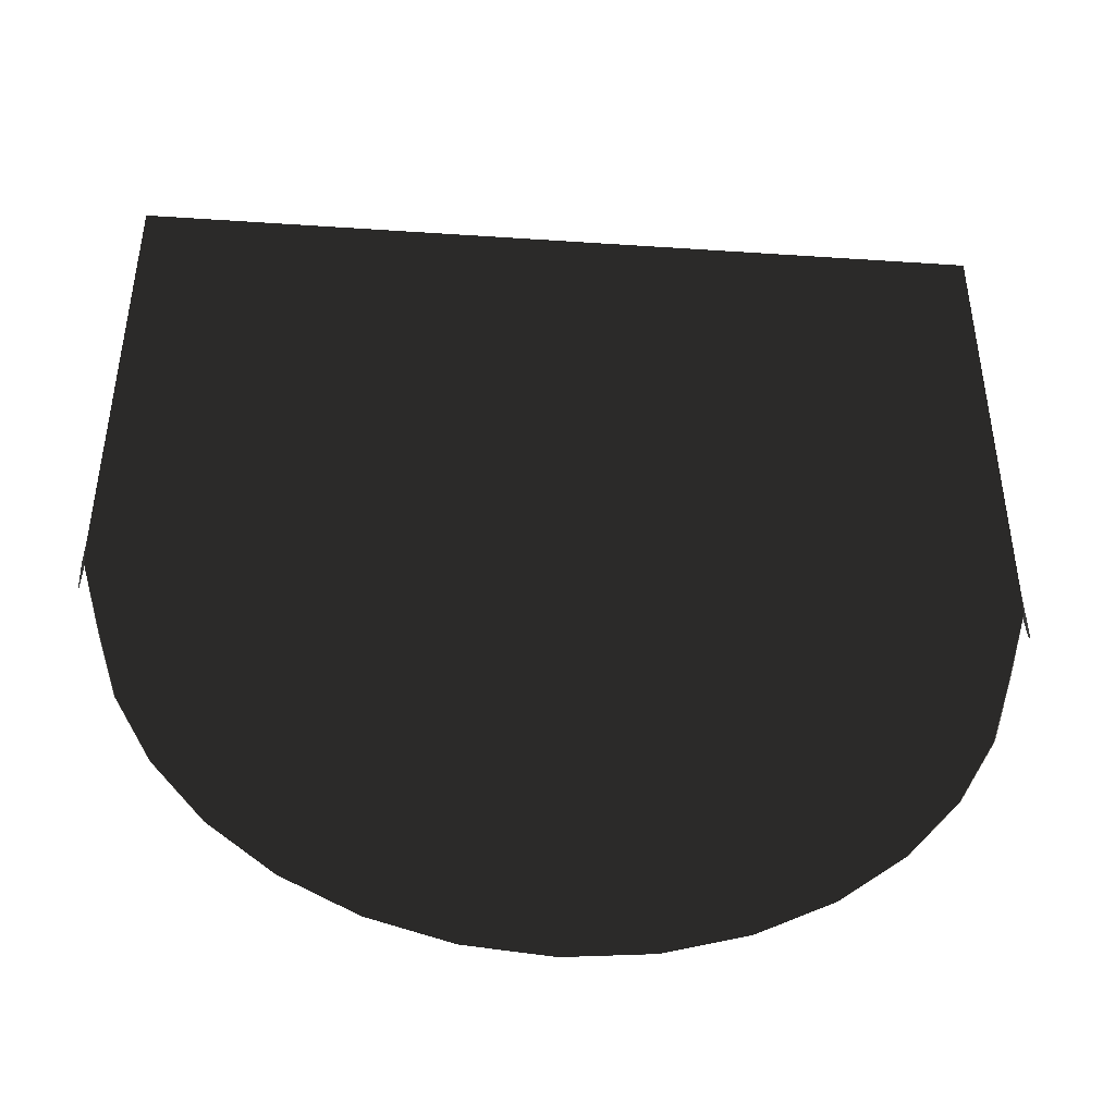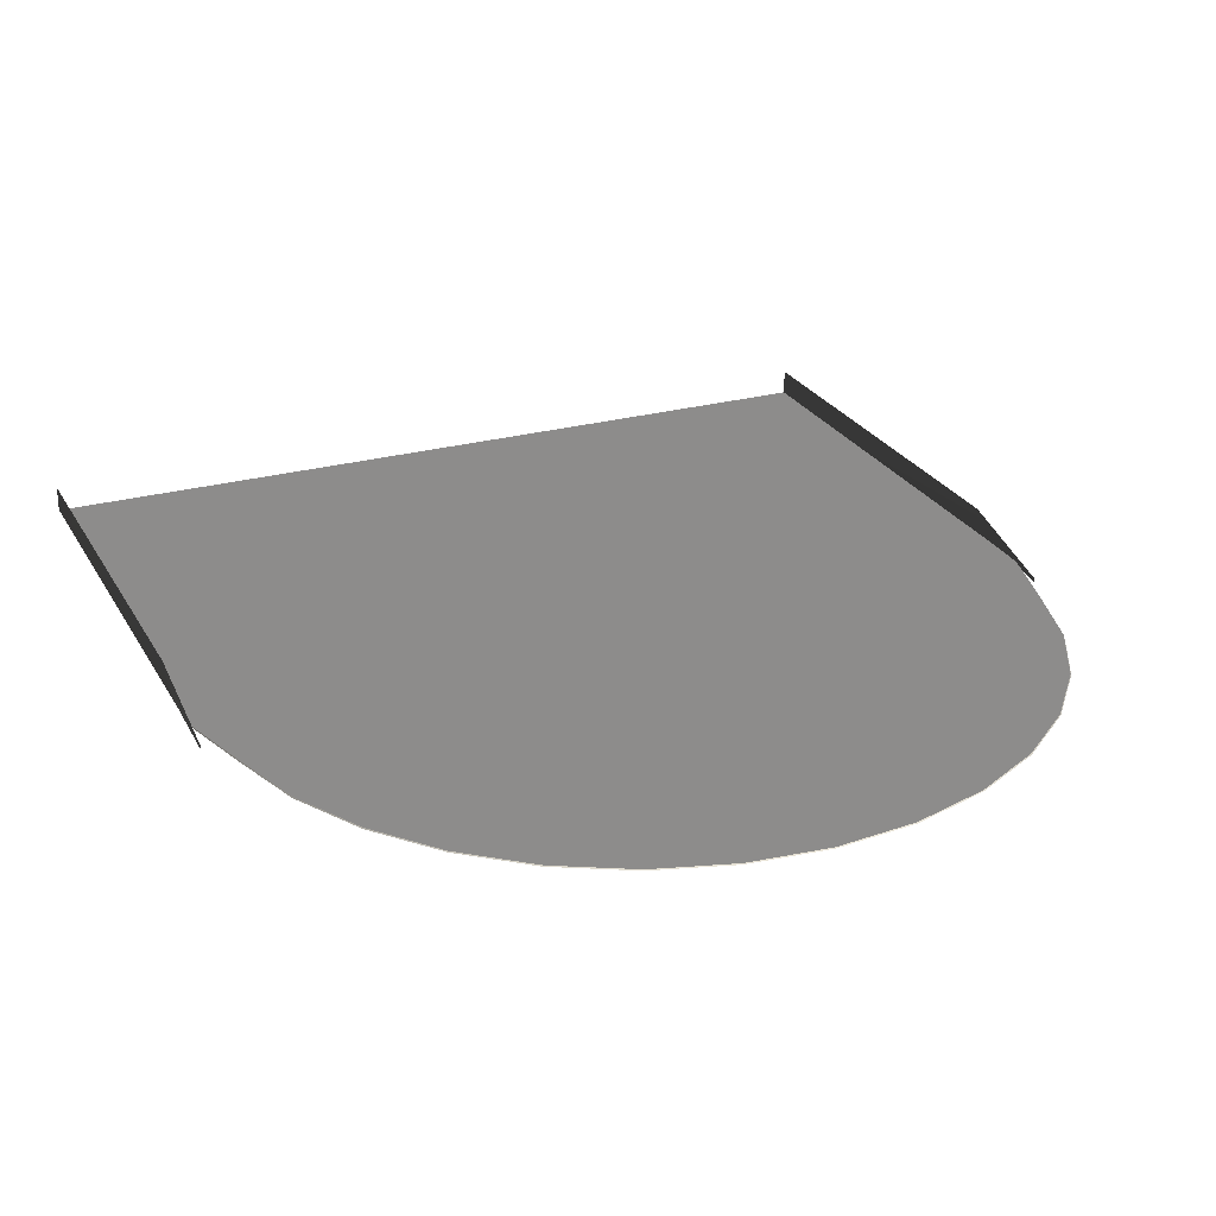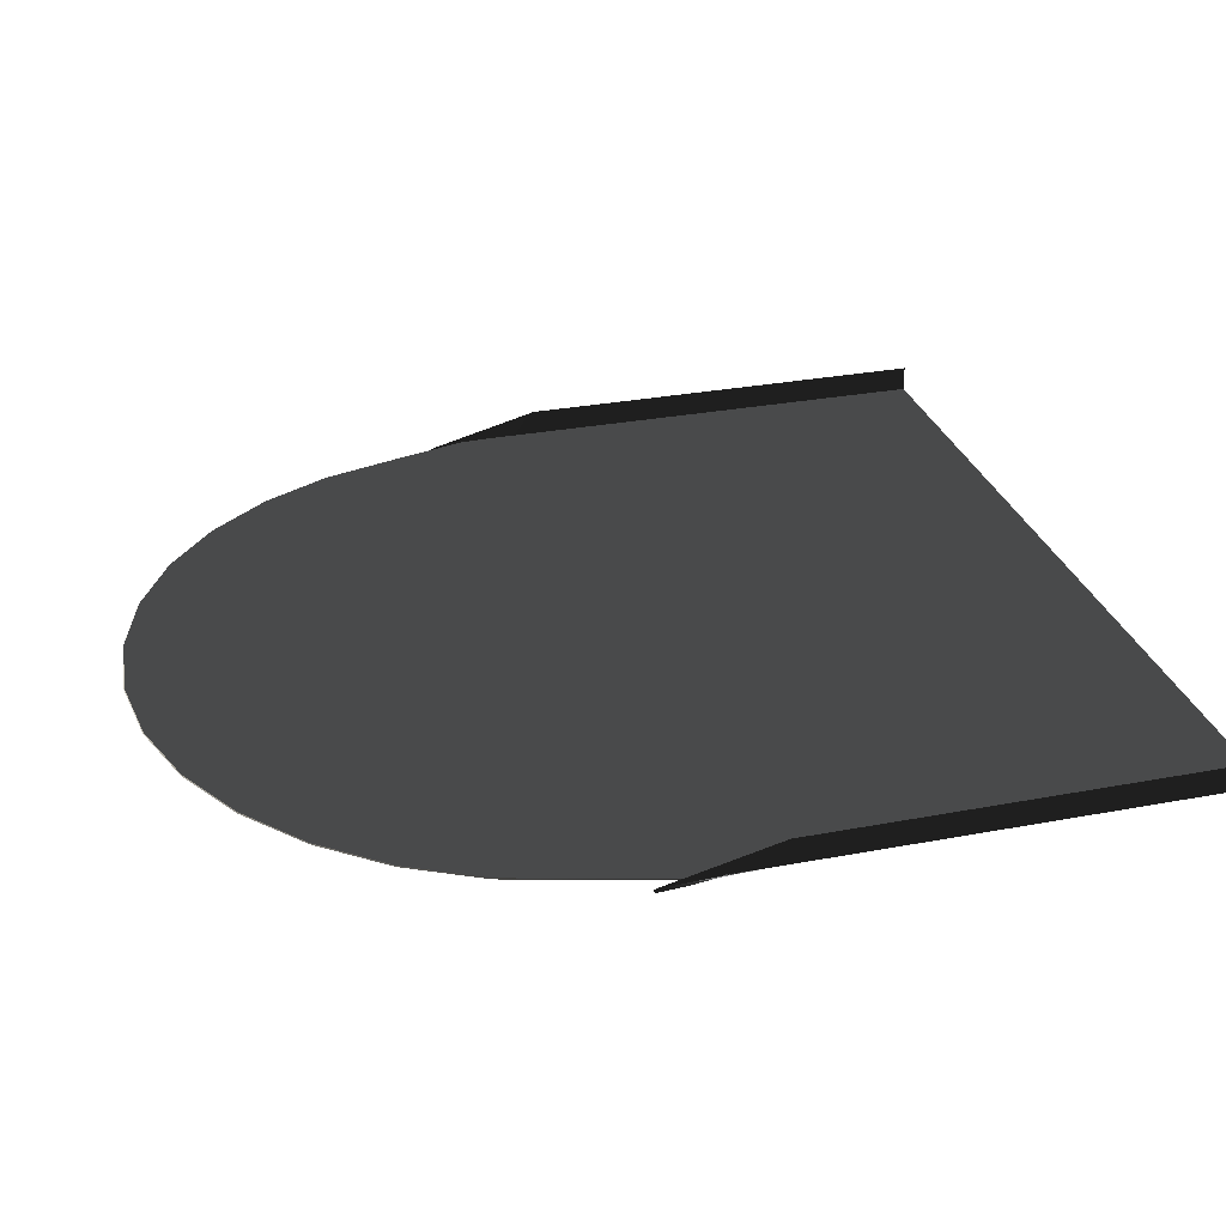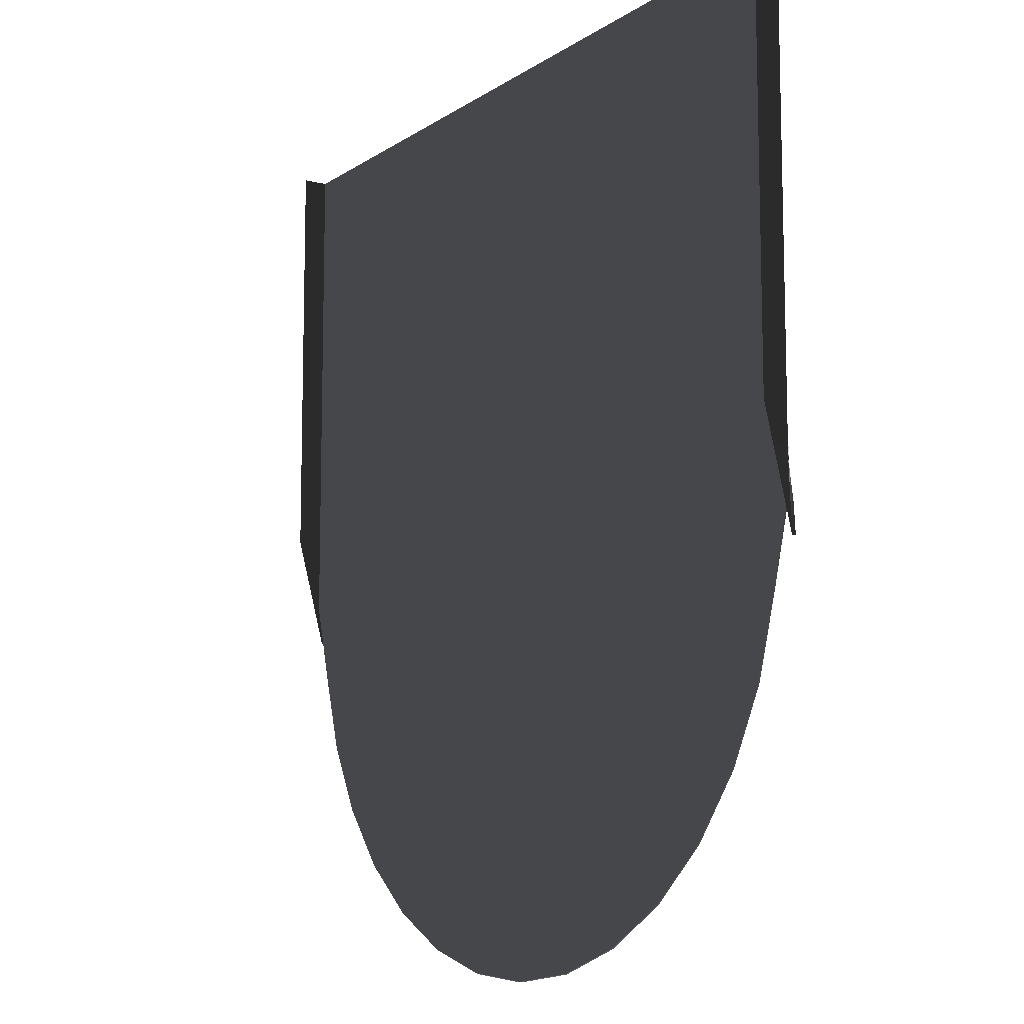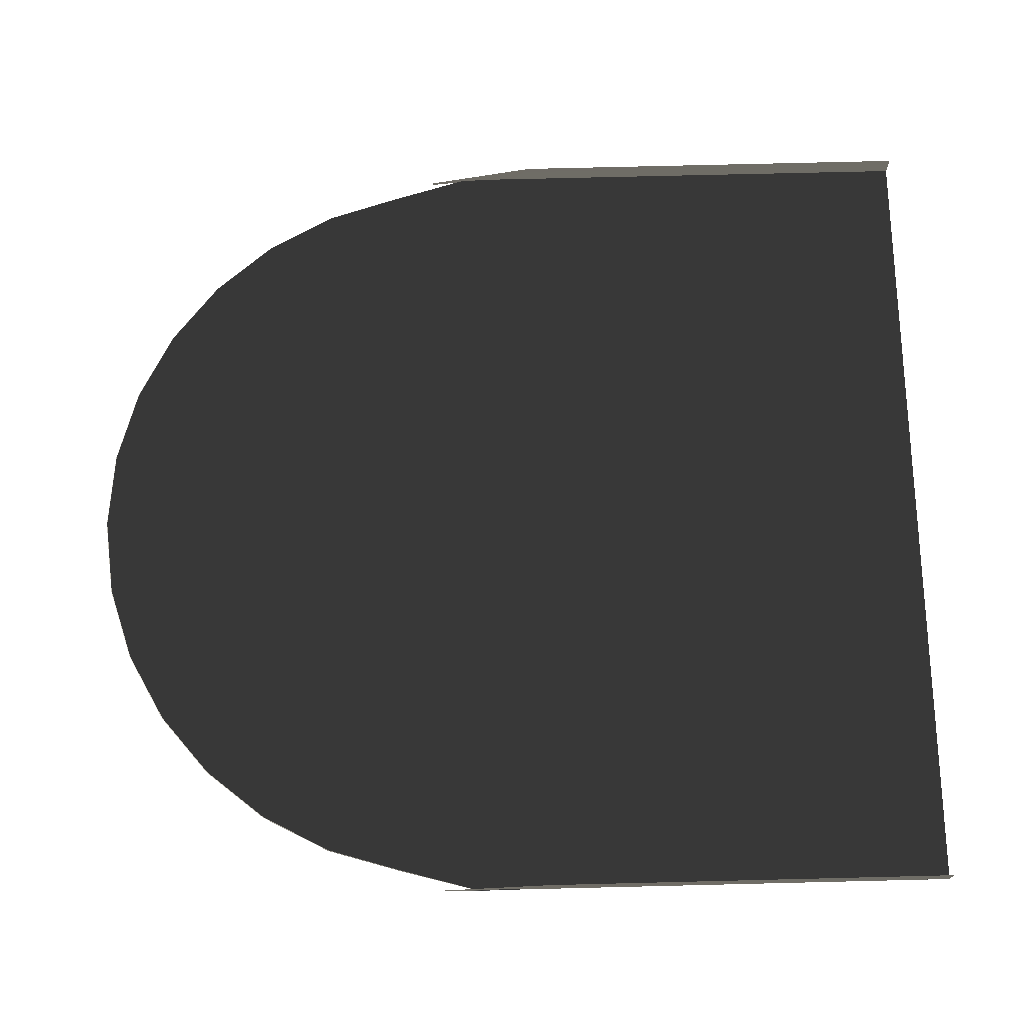
<metadata>
{"format":"obj","ext":"obj","renderer":"f3d","projection":"perspective","resolution":1024,"background":"white","views":[{"elev":-45.6,"azim":-4.4,"up":"+Z"},{"elev":26.0,"azim":156.4,"up":"+Y"},{"elev":29.3,"azim":-105.7,"up":"+Y"},{"elev":-10.5,"azim":-122.4,"up":"+Z"},{"elev":71.3,"azim":-91.4,"up":"+Y"}]}
</metadata>
<code>
o mesh14_lod4.obj
v 2.744 1.882 -17.08
v 2.7 2 -15
v 2.7 2 -14
v 16 2 -16
v 29.26 2 -16
v 29.3 2 -15
v 28.55 2 -18.5
v 29.3 2 -14
v 27.83 2 -20.9
v 29.3 2 -2.739e-05
v 16 2 1.246e-05
v 26.64 2 -23.11
v 25.05 2 -25.05
v 16 2 -16
v 16 2 -28.8
v 18.5 2 -28.56
v 20.9 2 -27.83
v 23.11 2 -26.64
v 25.05 2 -25.05
v 16 2 1.246e-05
v 2.7 2 -2.207e-05
v 2.7 2 -14
v 16 2 -16
v 2.7 2 -15
v 2.744 2 -16
v 3.446 2 -18.5
v 4.174 2 -20.9
v 5.357 2 -23.11
v 6.949 2 -25.05
v 16 2 -16
v 13.5 2 -28.56
v 16 2 -28.8
v 11.1 2 -27.83
v 8.889 2 -26.64
v 6.949 2 -25.05
v 29.3 2.791 -13.48
v 29.3 2.802 -5.791e-05
v 29.3 2 -2.739e-05
v 29.3 2 -14
v 29.3 2 -15
v 29.26 1.763 -17.04
v 29.26 1.882 -17.08
v 2.744 1.882 -17.08
v 2.741 1.763 -17.04
v 2.702 1.849 -16.17
v 2.7 2 -15
v 2.7 2 -14
v 2.7 2.788 -13.48
v 2.7 2 -2.207e-05
v 2.7 2.802 -4.878e-05
v 28.55 2 -18.5
v 28.57 1.97 -18.5
v 29.26 1.97 -16.02
v 29.26 2 -16
v 27.84 1.97 -20.91
v 27.83 2 -20.9
v 26.66 1.97 -23.12
v 26.64 2 -23.11
v 25.06 1.97 -25.07
v 25.05 2 -25.05
v 25.05 2 -25.05
v 23.11 2 -26.64
v 23.12 1.97 -26.66
v 25.06 1.97 -25.07
v 20.9 1.97 -27.84
v 20.9 2 -27.83
v 18.5 1.97 -28.57
v 18.5 2 -28.56
v 16 1.97 -28.82
v 16 2 -28.8
v 2.744 2 -16
v 2.744 1.97 -16.02
v 3.427 1.97 -18.5
v 3.446 2 -18.5
v 3.446 2 -18.5
v 3.427 1.97 -18.5
v 4.157 1.97 -20.91
v 4.174 2 -20.9
v 5.342 1.97 -23.12
v 5.357 2 -23.11
v 6.936 1.97 -25.07
v 6.949 2 -25.05
v 6.949 2 -25.05
v 6.936 1.97 -25.07
v 8.879 1.97 -26.66
v 8.889 2 -26.64
v 11.1 1.97 -27.84
v 11.1 2 -27.83
v 13.5 1.97 -28.57
v 13.5 2 -28.56
v 16 1.97 -28.82
v 16 2 -28.8
f 1 2 3
f 4 5 6
f 4 7 5
f 4 6 8
f 9 7 4
f 4 8 10
f 4 10 11
f 12 9 4
f 13 12 4
f 14 15 16
f 16 17 14
f 14 17 18
f 18 19 14
f 20 21 22
f 20 22 23
f 22 24 23
f 24 25 23
f 26 23 25
f 27 23 26
f 28 23 27
f 29 23 28
f 30 31 32
f 31 30 33
f 33 30 34
f 34 30 35
f 36 37 38
f 36 38 39
f 36 39 40
f 36 40 41
f 36 41 42
f 43 44 45
f 43 45 46
f 43 47 48
f 47 49 48
f 49 50 48
f 51 52 53
f 53 54 51
f 55 52 51
f 51 56 55
f 57 55 56
f 56 58 57
f 59 57 58
f 58 60 59
f 61 62 63
f 63 64 61
f 65 63 62
f 62 66 65
f 67 65 66
f 66 68 67
f 69 67 68
f 68 70 69
f 71 72 73
f 73 74 71
f 75 76 77
f 77 78 75
f 78 77 79
f 79 80 78
f 80 79 81
f 81 82 80
f 83 84 85
f 85 86 83
f 86 85 87
f 87 88 86
f 88 87 89
f 89 90 88
f 90 89 91
f 91 92 90

</code>
